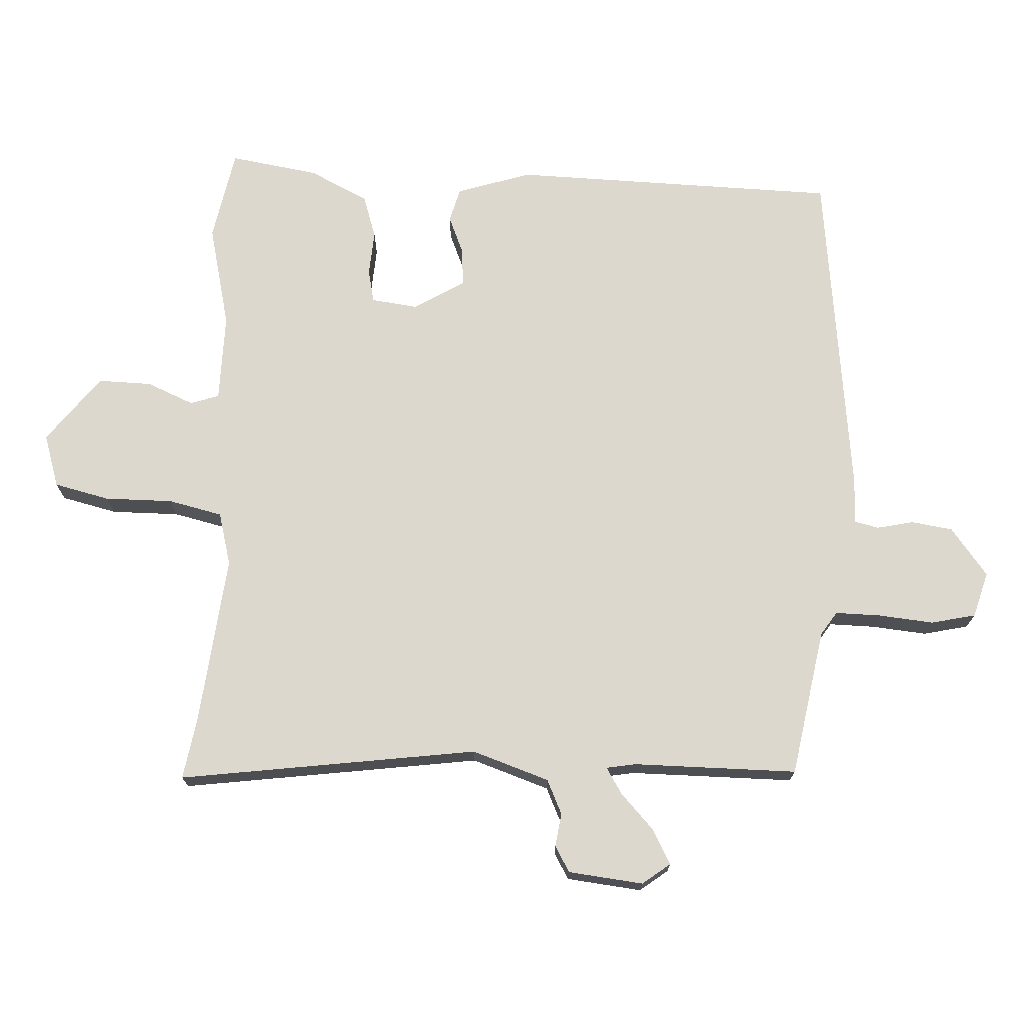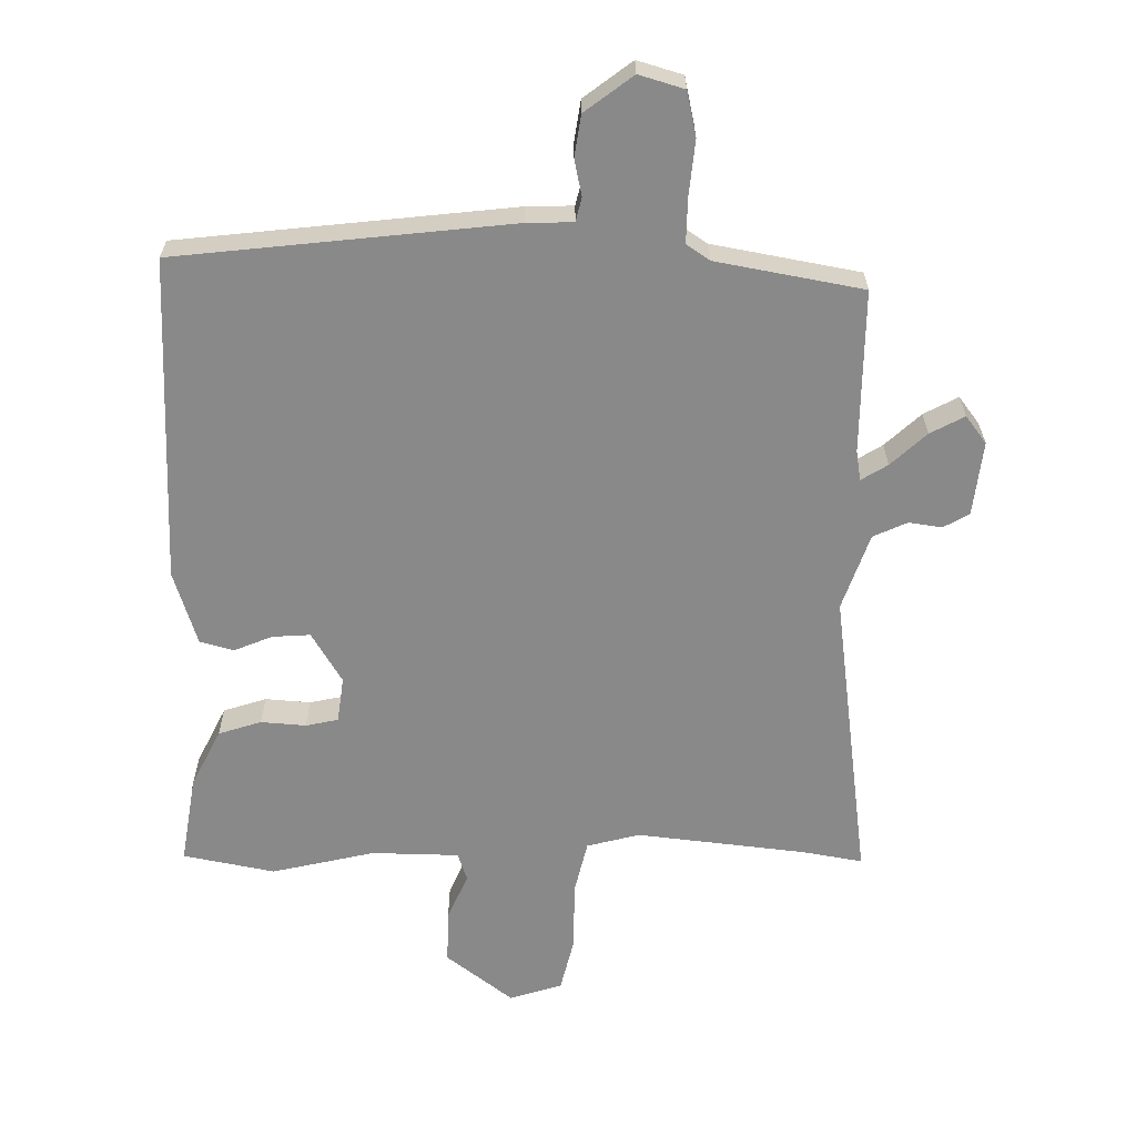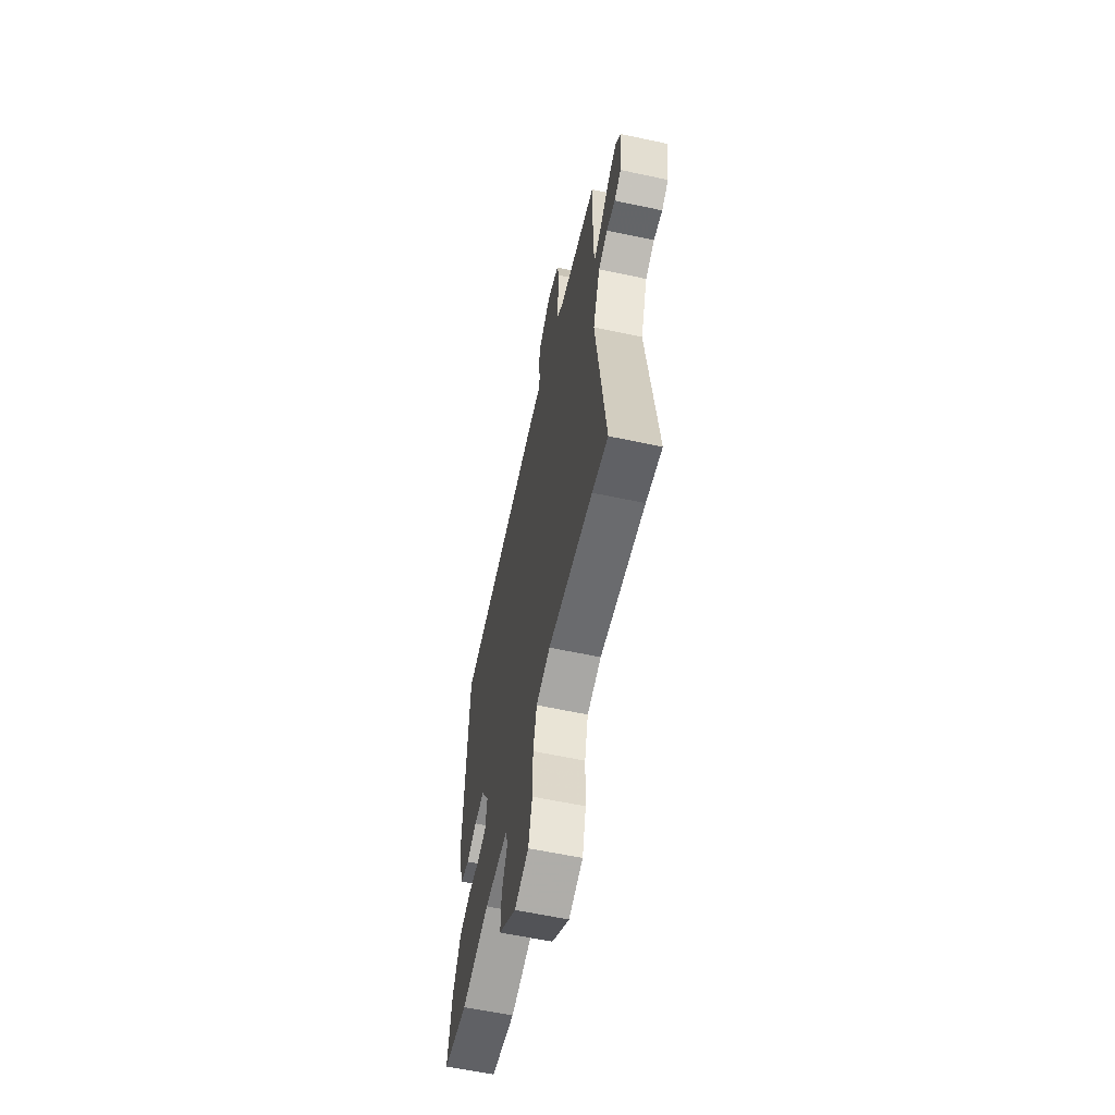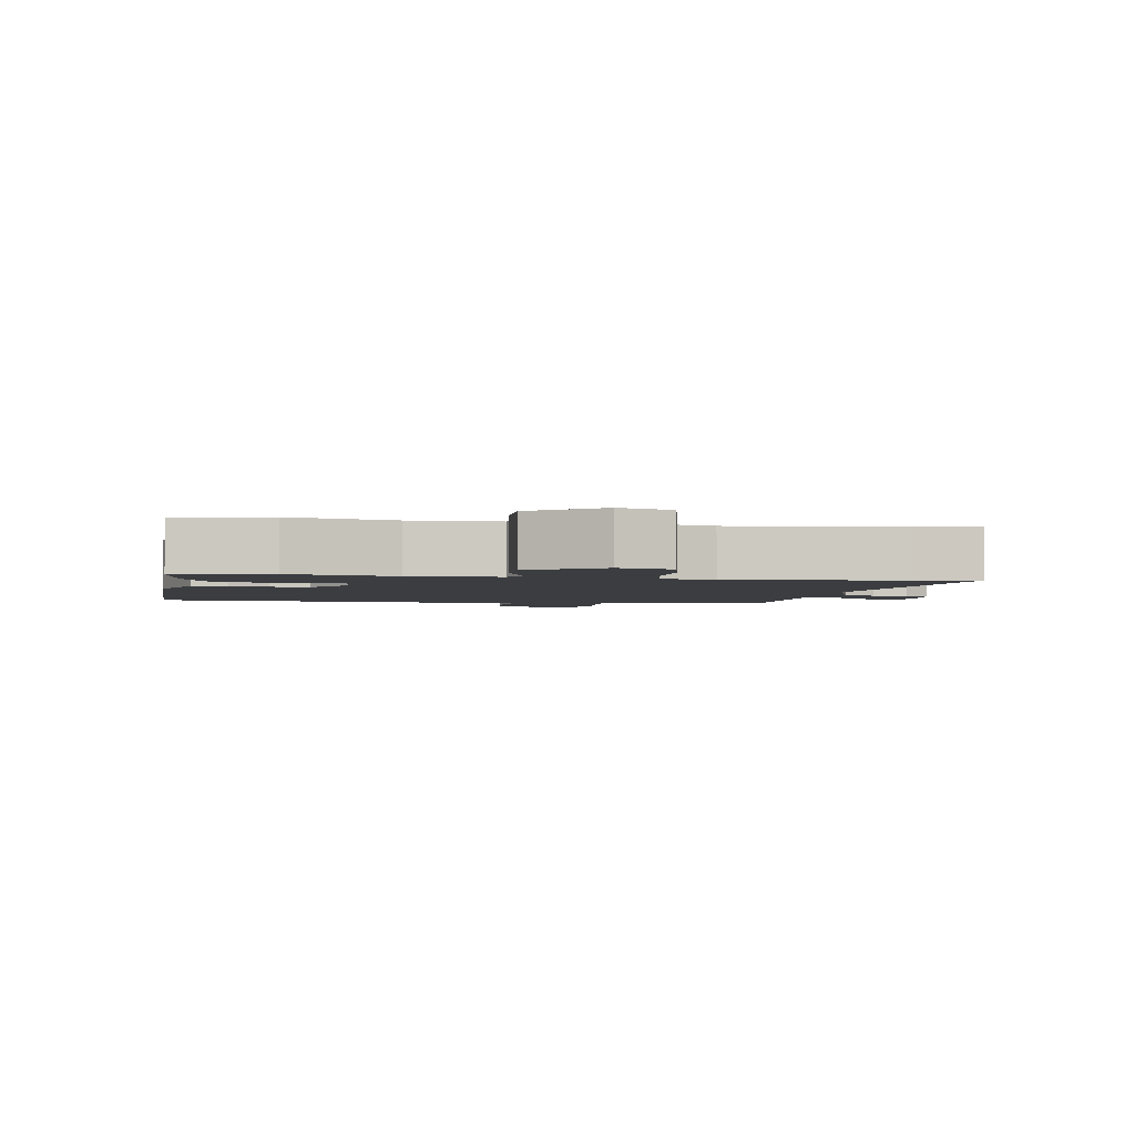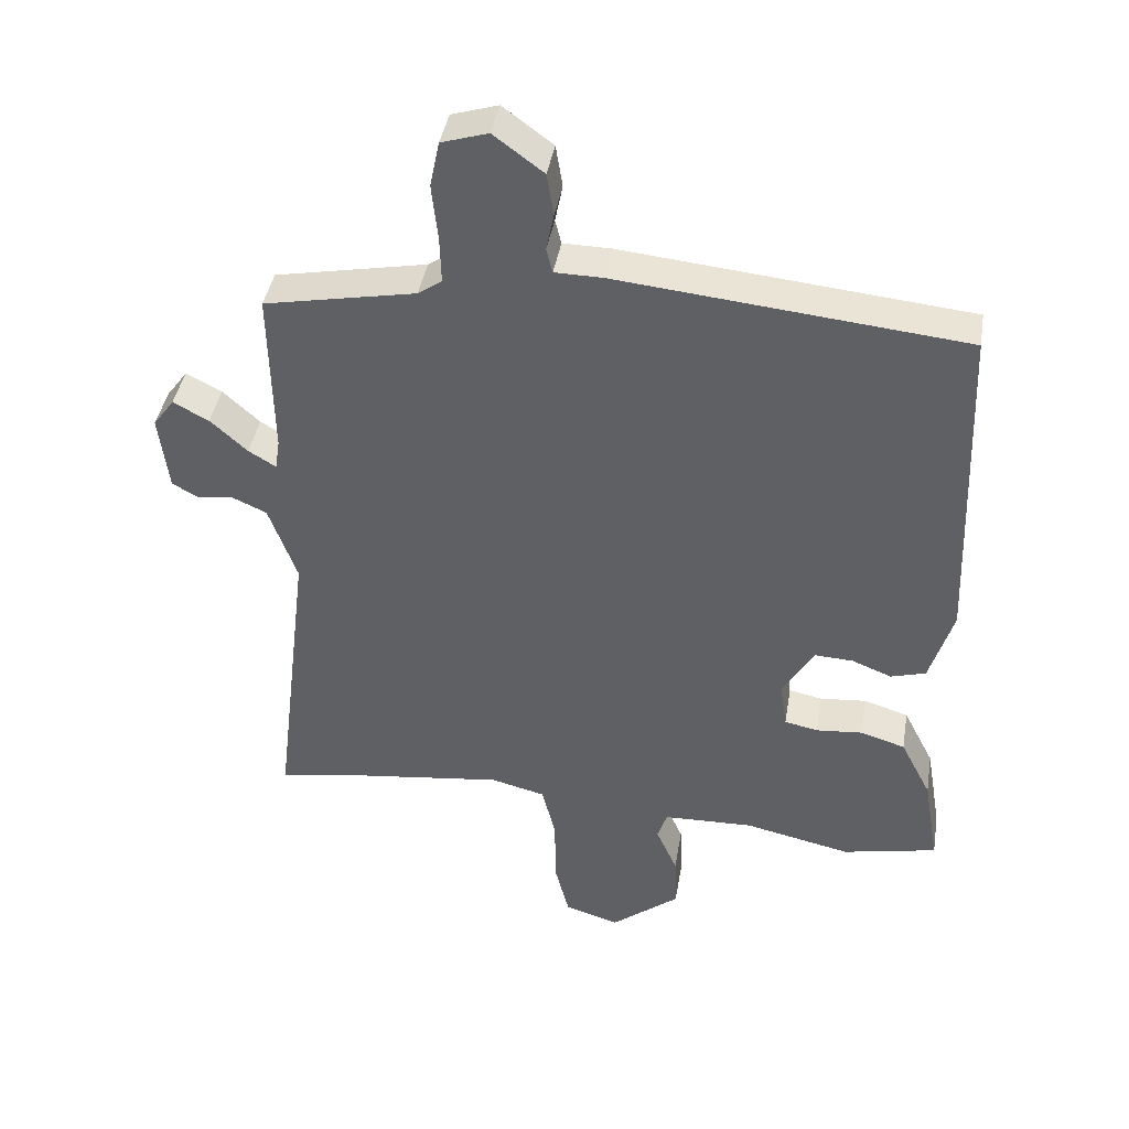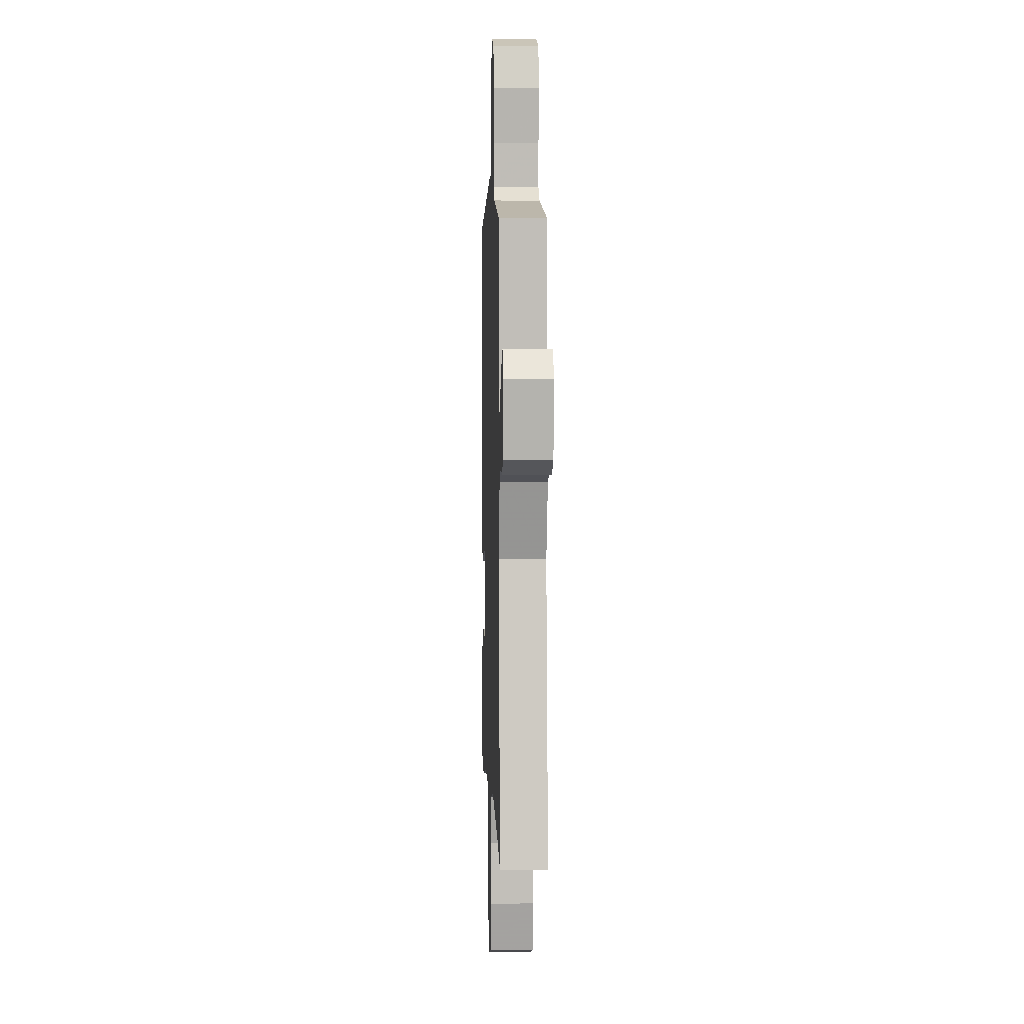
<metadata>
{"format":"obj","ext":"obj","renderer":"f3d","projection":"perspective","resolution":1024,"background":"white","views":[{"elev":72.5,"azim":-88.2,"up":"+Y"},{"elev":26.9,"azim":179.9,"up":"+Z"},{"elev":-60.5,"azim":-102.3,"up":"+Z"},{"elev":-2.6,"azim":169.0,"up":"+Y"},{"elev":41.4,"azim":9.5,"up":"+Z"},{"elev":3.3,"azim":-92.2,"up":"+Z"}]}
</metadata>
<code>
v 0.499 0.07 0.49
v 0.518 0.07 -0.001
v 0.484 0.07 -0.113
v 0.433 0.07 -0.128
v 0.375 0.07 -0.105
v 0.318 0.07 -0.102
v 0.273 0.07 -0.179
v 0.283 0.07 -0.248
v 0.332 0.07 -0.258
v 0.4 0.07 -0.252
v 0.465 0.07 -0.272
v 0.51 0.07 -0.36
v 0.533 0.07 -0.493
v 0.395 0.07 -0.522
v 0.239 0.07 -0.488
v 0.107 0.07 -0.492
v 0.093 0.07 -0.535
v 0.124 0.07 -0.605
v 0.127 0.07 -0.686
v 0.027 0.07 -0.765
v -0.053 0.07 -0.741
v -0.074 0.07 -0.658
v -0.075 0.07 -0.556
v -0.095 0.07 -0.475
v -0.175 0.07 -0.455
v -0.431 0.07 -0.487
v -0.522 0.07 -0.504
v -0.467 0.07 -0.055
v -0.508 0.07 0.06
v -0.56 0.07 0.083
v -0.61 0.07 0.075
v -0.649 0.07 0.097
v -0.663 0.07 0.209
v -0.632 0.07 0.251
v -0.58 0.07 0.224
v -0.526 0.07 0.175
v -0.486 0.07 0.151
v -0.479 0.07 0.196
v -0.483 0.07 0.442
v -0.262 0.07 0.485
v -0.227 0.07 0.509
v -0.229 0.07 0.577
v -0.238 0.07 0.66
v -0.224 0.07 0.727
v -0.156 0.07 0.748
v -0.083 0.07 0.694
v -0.073 0.07 0.632
v -0.084 0.07 0.577
v -0.075 0.07 0.541
v -0.005 0.07 0.54
v 0.499 0 0.49
v 0.518 0 -0.001
v 0.484 0 -0.113
v 0.433 0 -0.128
v 0.375 0 -0.105
v 0.318 0 -0.102
v 0.273 0 -0.179
v 0.283 0 -0.248
v 0.332 0 -0.258
v 0.4 0 -0.252
v 0.465 0 -0.272
v 0.51 0 -0.36
v 0.533 0 -0.493
v 0.395 0 -0.522
v 0.239 0 -0.488
v 0.107 0 -0.492
v 0.093 0 -0.535
v 0.124 0 -0.605
v 0.127 0 -0.686
v 0.027 0 -0.765
v -0.053 0 -0.741
v -0.074 0 -0.658
v -0.075 0 -0.556
v -0.095 0 -0.475
v -0.175 0 -0.455
v -0.431 0 -0.487
v -0.522 0 -0.504
v -0.467 0 -0.055
v -0.508 0 0.06
v -0.56 0 0.083
v -0.61 0 0.075
v -0.649 0 0.097
v -0.663 0 0.209
v -0.632 0 0.251
v -0.58 0 0.224
v -0.526 0 0.175
v -0.486 0 0.151
v -0.479 0 0.196
v -0.483 0 0.442
v -0.262 0 0.485
v -0.227 0 0.509
v -0.229 0 0.577
v -0.238 0 0.66
v -0.224 0 0.727
v -0.156 0 0.748
v -0.083 0 0.694
v -0.073 0 0.632
v -0.084 0 0.577
v -0.075 0 0.541
v -0.005 0 0.54
f 3 4 5
f 2 3 5
f 1 2 5
f 50 1 5
f 49 50 5
f 46 47 48
f 45 46 48
f 44 45 48
f 43 44 48
f 42 43 48
f 41 42 48 49
f 49 5 6
f 41 49 6
f 40 41 6
f 40 6 7
f 39 40 7
f 38 39 7
f 34 35 36
f 33 34 36
f 32 33 36
f 31 32 36
f 30 31 36
f 29 30 36 37
f 28 29 37
f 26 27 28
f 25 26 28
f 38 7 8
f 37 38 8
f 28 37 8
f 25 28 8
f 24 25 8
f 21 22 23
f 20 21 23
f 19 20 23
f 18 19 23
f 17 18 23
f 16 17 23 24
f 13 14 15
f 12 13 15
f 11 12 15
f 10 11 15
f 9 10 15
f 15 16 24
f 9 15 24
f 8 9 24
f 55 54 53
f 55 53 52
f 55 52 51
f 55 51 100
f 55 100 99
f 98 97 96
f 98 96 95
f 98 95 94
f 98 94 93
f 98 93 92
f 99 98 92 91
f 56 55 99
f 56 99 91
f 56 91 90
f 57 56 90
f 57 90 89
f 57 89 88
f 86 85 84
f 86 84 83
f 86 83 82
f 86 82 81
f 86 81 80
f 87 86 80 79
f 87 79 78
f 78 77 76
f 78 76 75
f 58 57 88
f 58 88 87
f 58 87 78
f 58 78 75
f 58 75 74
f 73 72 71
f 73 71 70
f 73 70 69
f 73 69 68
f 73 68 67
f 74 73 67 66
f 65 64 63
f 65 63 62
f 65 62 61
f 65 61 60
f 65 60 59
f 74 66 65
f 74 65 59
f 74 59 58
f 1 51 52 2
f 2 52 53 3
f 3 53 54 4
f 4 54 55 5
f 5 55 56 6
f 6 56 57 7
f 7 57 58 8
f 8 58 59 9
f 9 59 60 10
f 10 60 61 11
f 11 61 62 12
f 12 62 63 13
f 13 63 64 14
f 14 64 65 15
f 15 65 66 16
f 16 66 67 17
f 17 67 68 18
f 18 68 69 19
f 19 69 70 20
f 20 70 71 21
f 21 71 72 22
f 22 72 73 23
f 23 73 74 24
f 24 74 75 25
f 25 75 76 26
f 26 76 77 27
f 27 77 78 28
f 28 78 79 29
f 29 79 80 30
f 30 80 81 31
f 31 81 82 32
f 32 82 83 33
f 33 83 84 34
f 34 84 85 35
f 35 85 86 36
f 36 86 87 37
f 37 87 88 38
f 38 88 89 39
f 39 89 90 40
f 40 90 91 41
f 41 91 92 42
f 42 92 93 43
f 43 93 94 44
f 44 94 95 45
f 45 95 96 46
f 46 96 97 47
f 47 97 98 48
f 48 98 99 49
f 49 99 100 50
f 50 100 51 1

</code>
